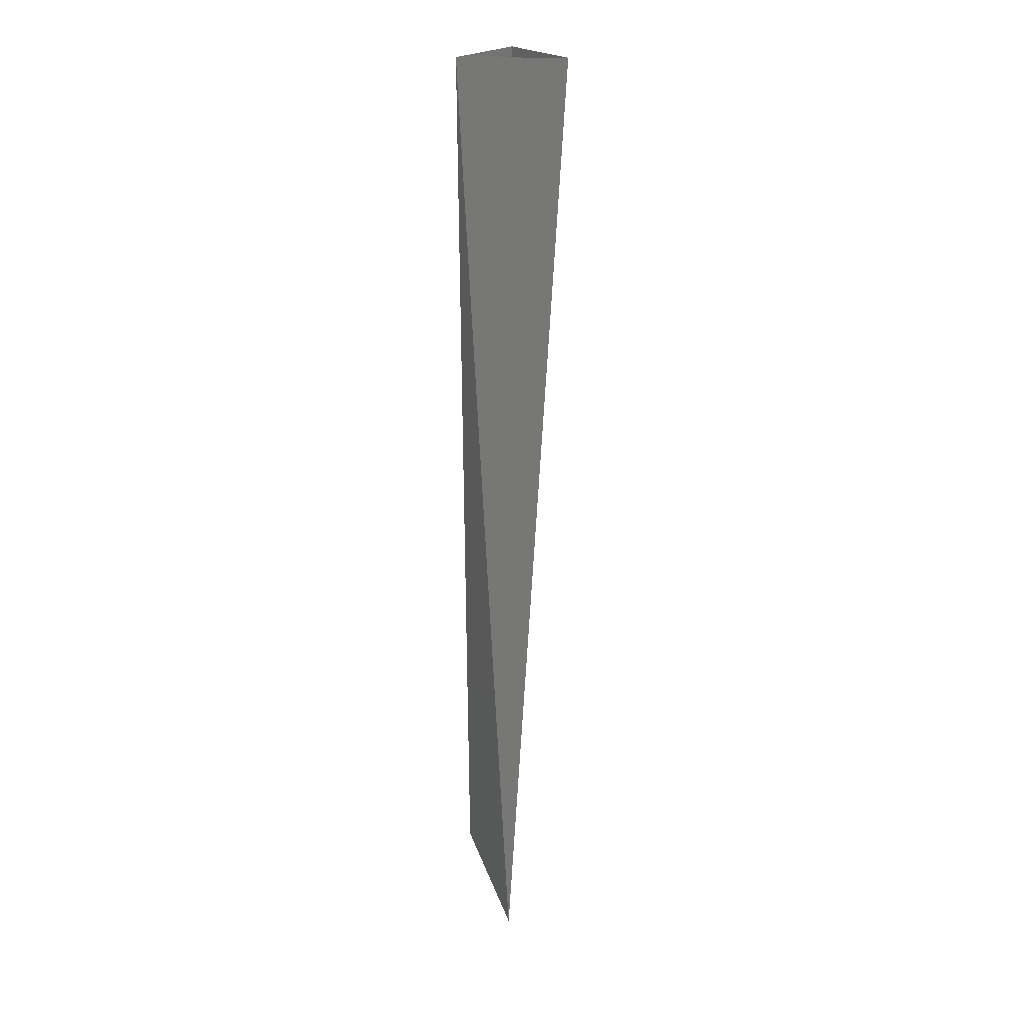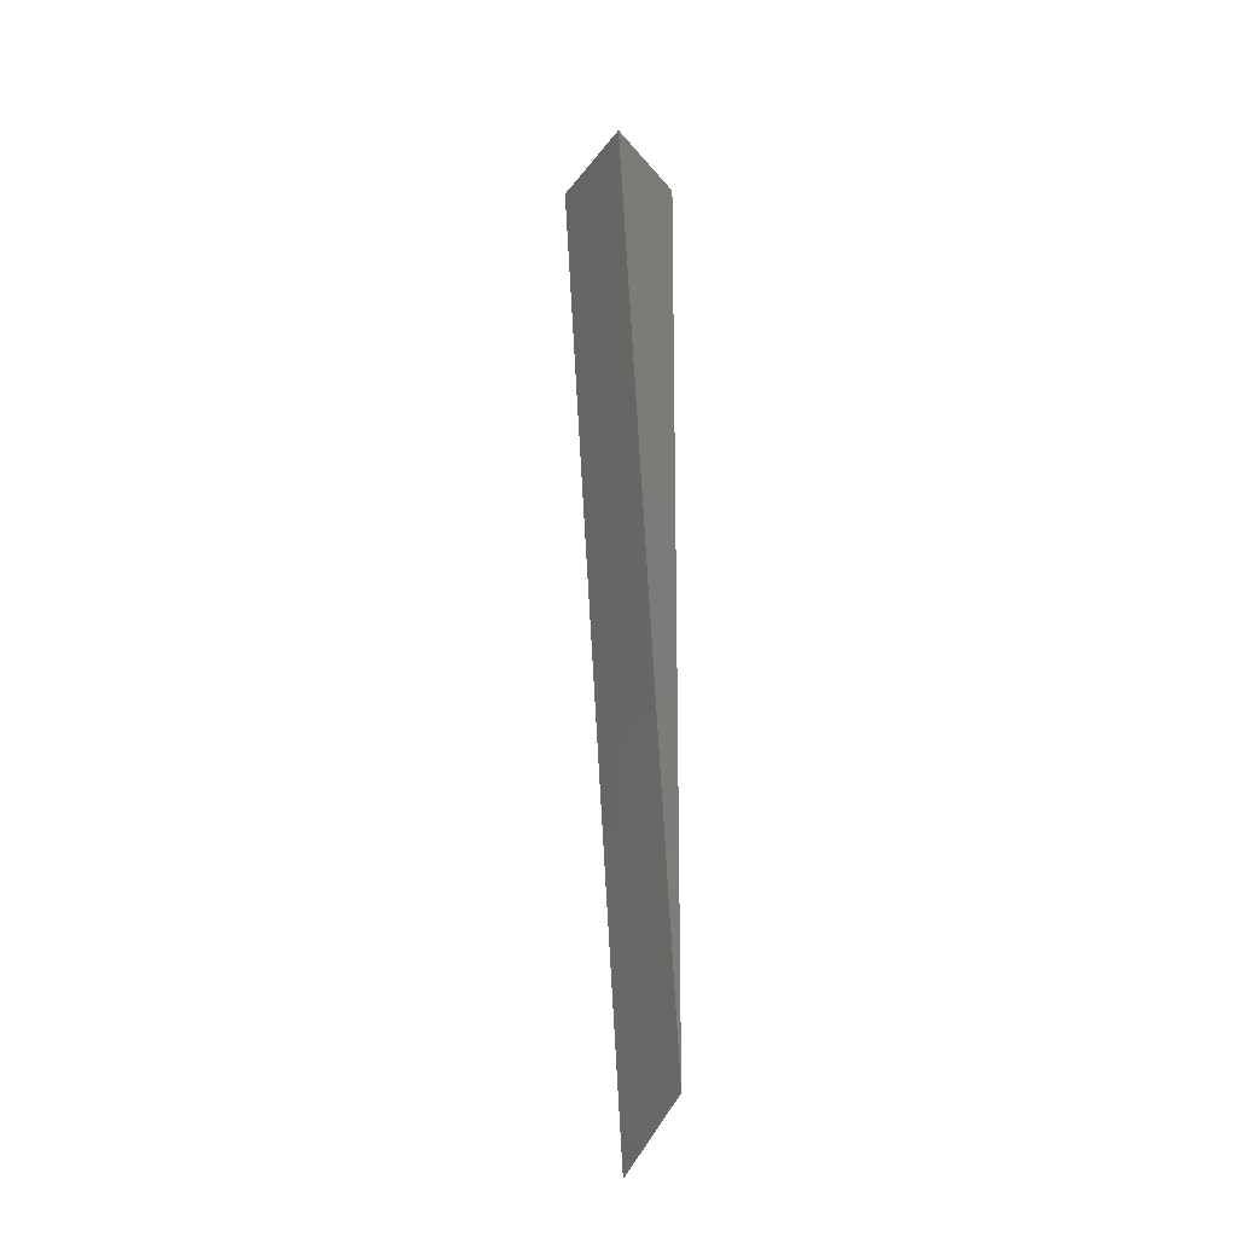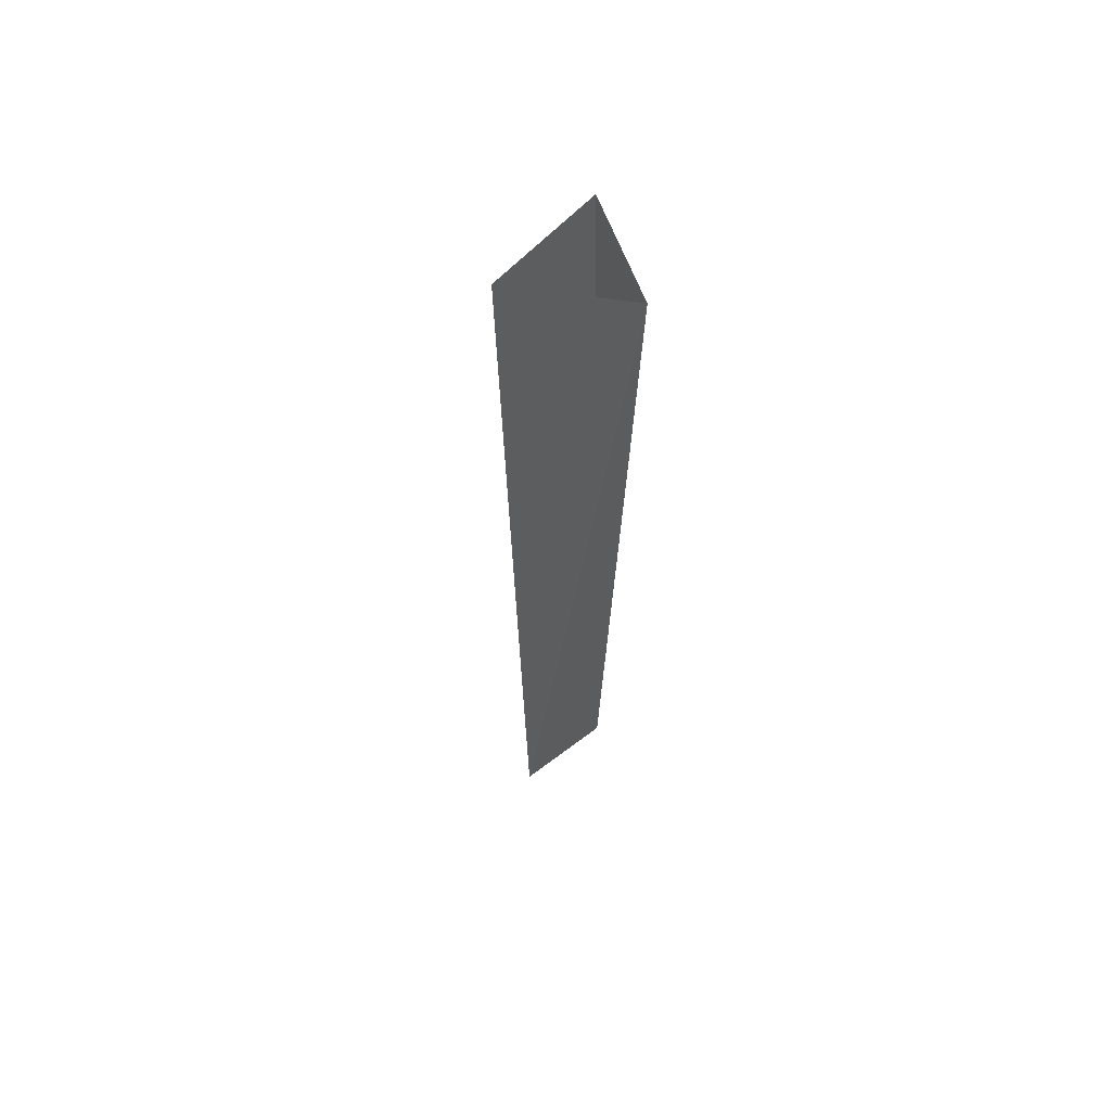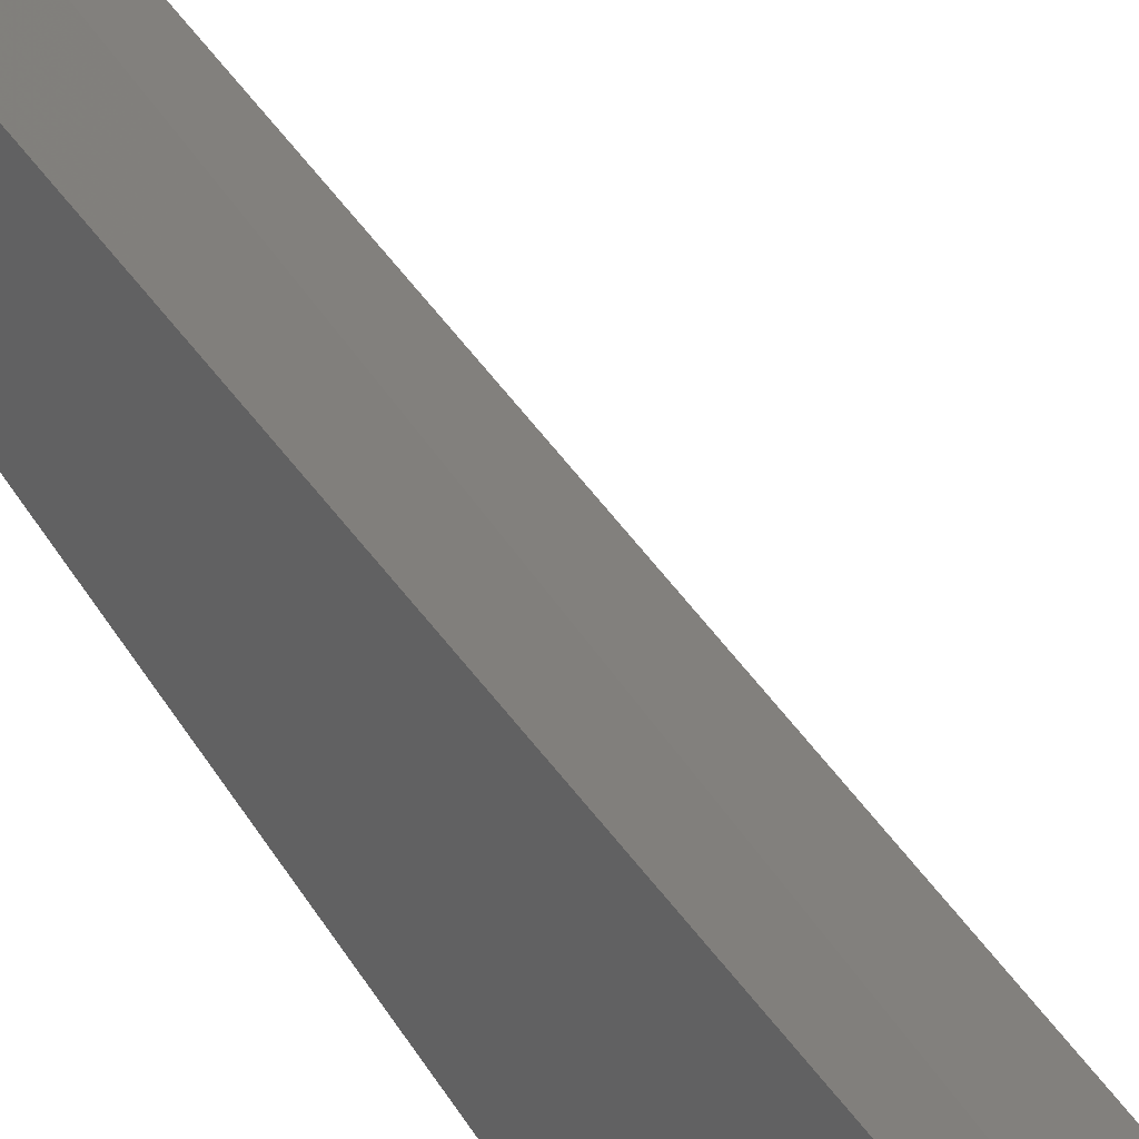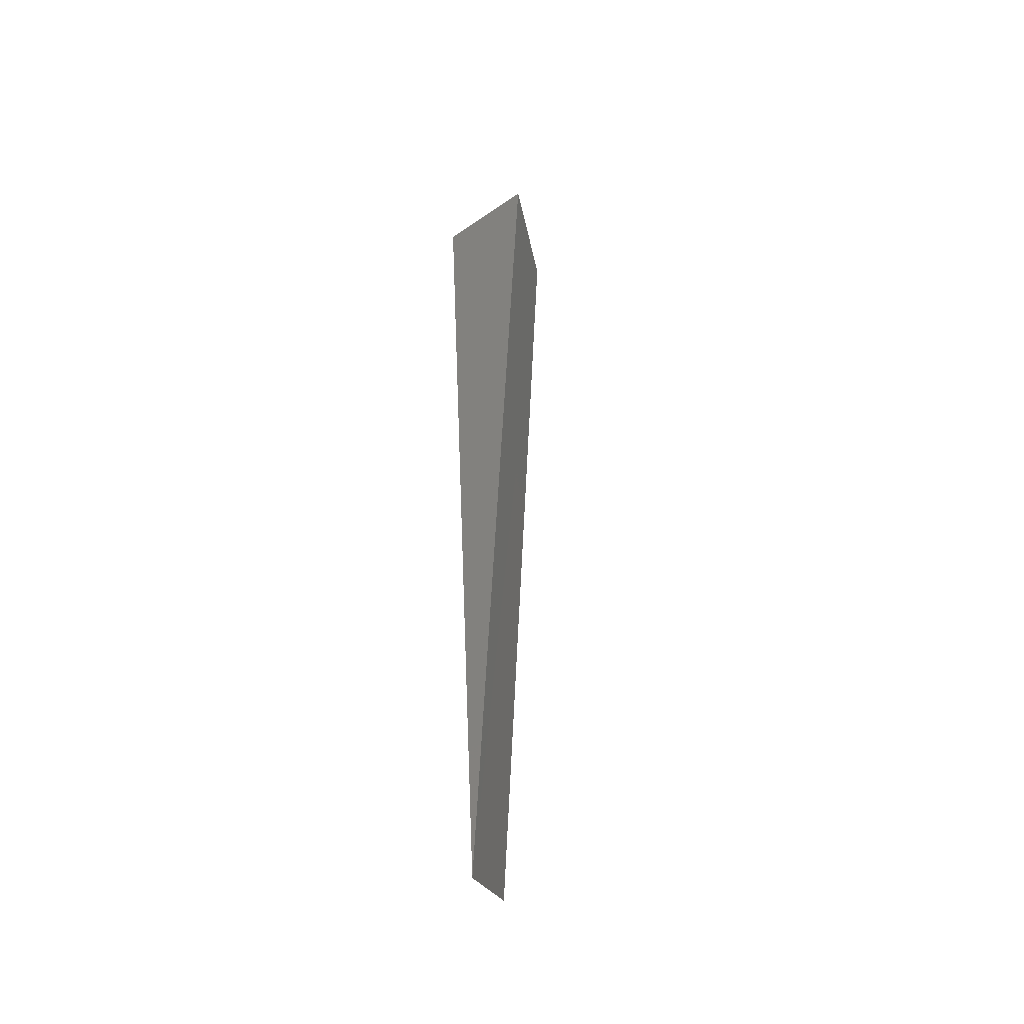
<metadata>
{"format":"stl","ext":"stl","renderer":"f3d","projection":"perspective","resolution":1024,"background":"white","views":[{"elev":20.0,"azim":-176.9,"up":"+Y"},{"elev":-21.9,"azim":3.0,"up":"+Y"},{"elev":62.4,"azim":69.4,"up":"+Y"},{"elev":69.0,"azim":144.4,"up":"+Z"},{"elev":-44.5,"azim":-140.4,"up":"+Y"}]}
</metadata>
<code>
# stl→obj: 2 verts, 5 faces
v 626.5 -502.9 43.51
v 626.5 -503 43.51
f 1 2 1
f 2 1 2
f 1 1 2
f 1 2 2
f 1 1 2

</code>
